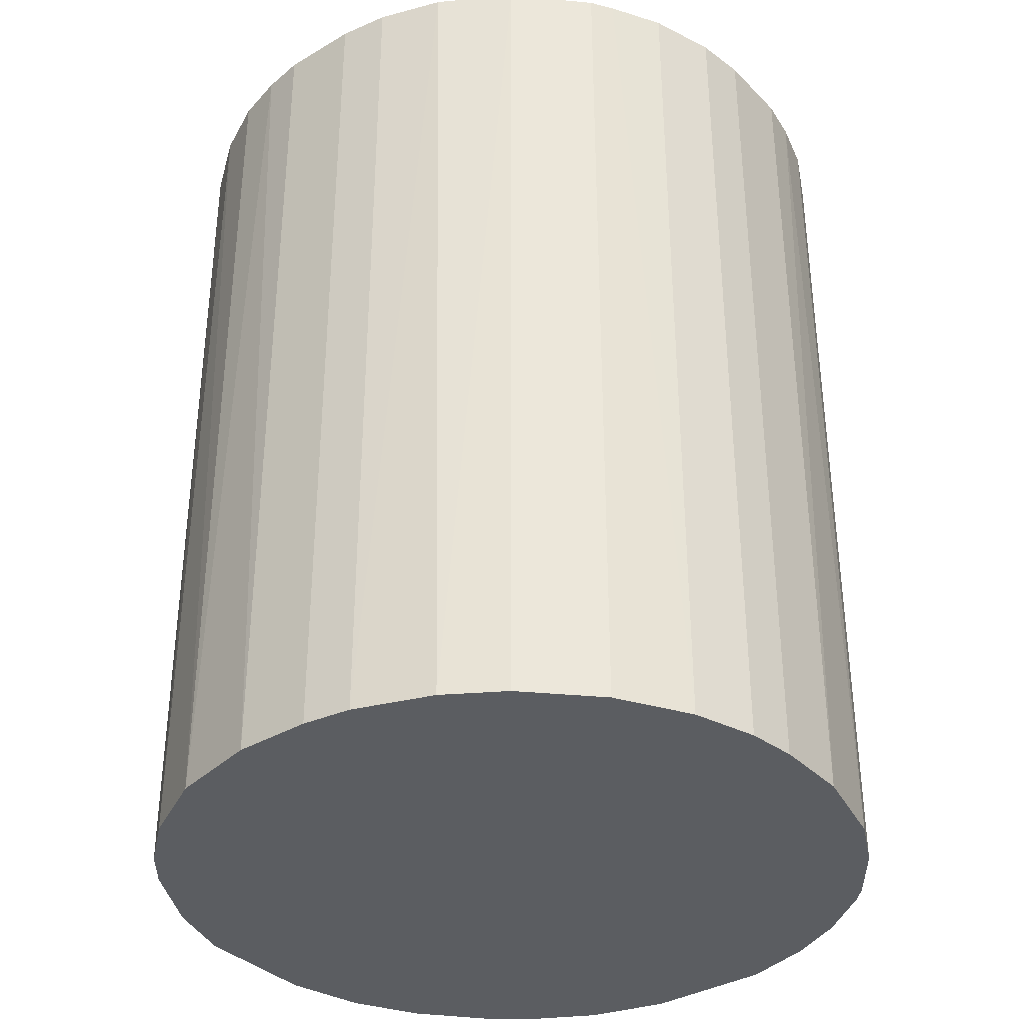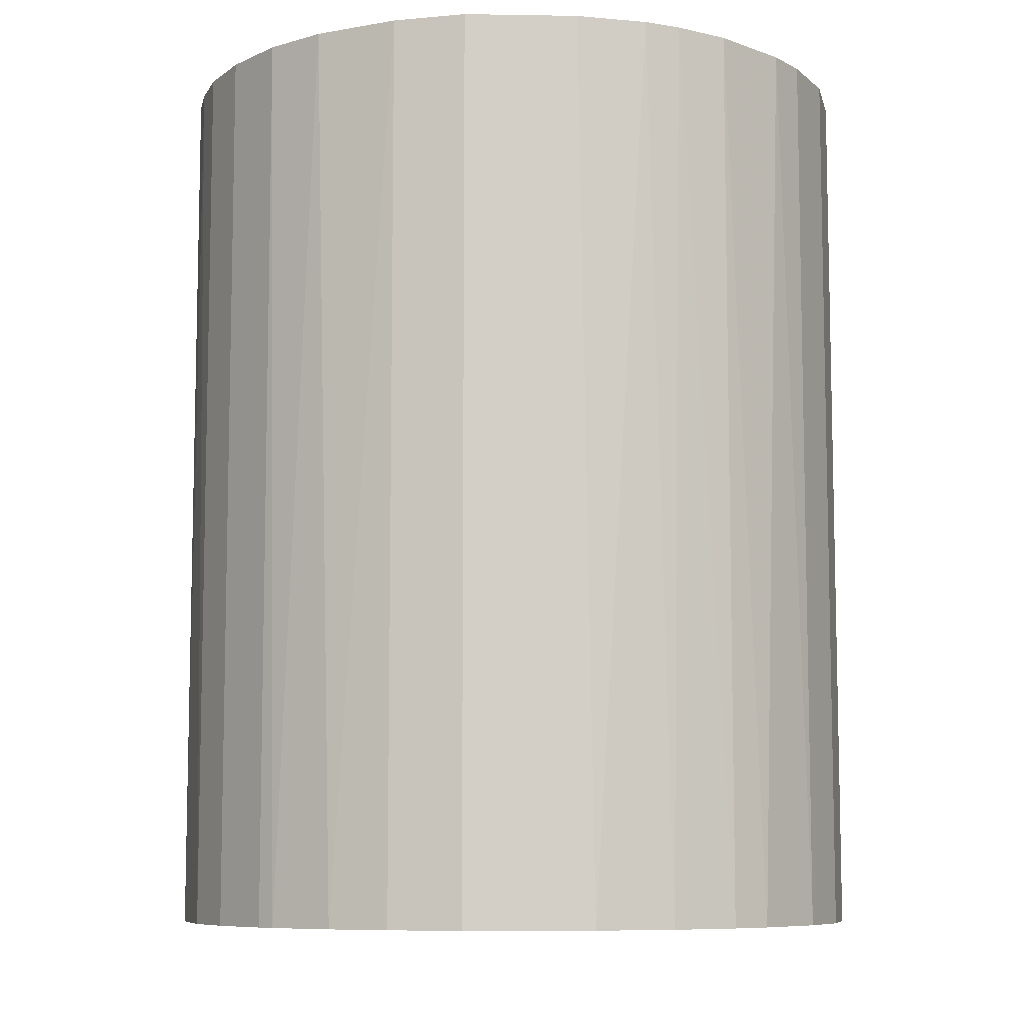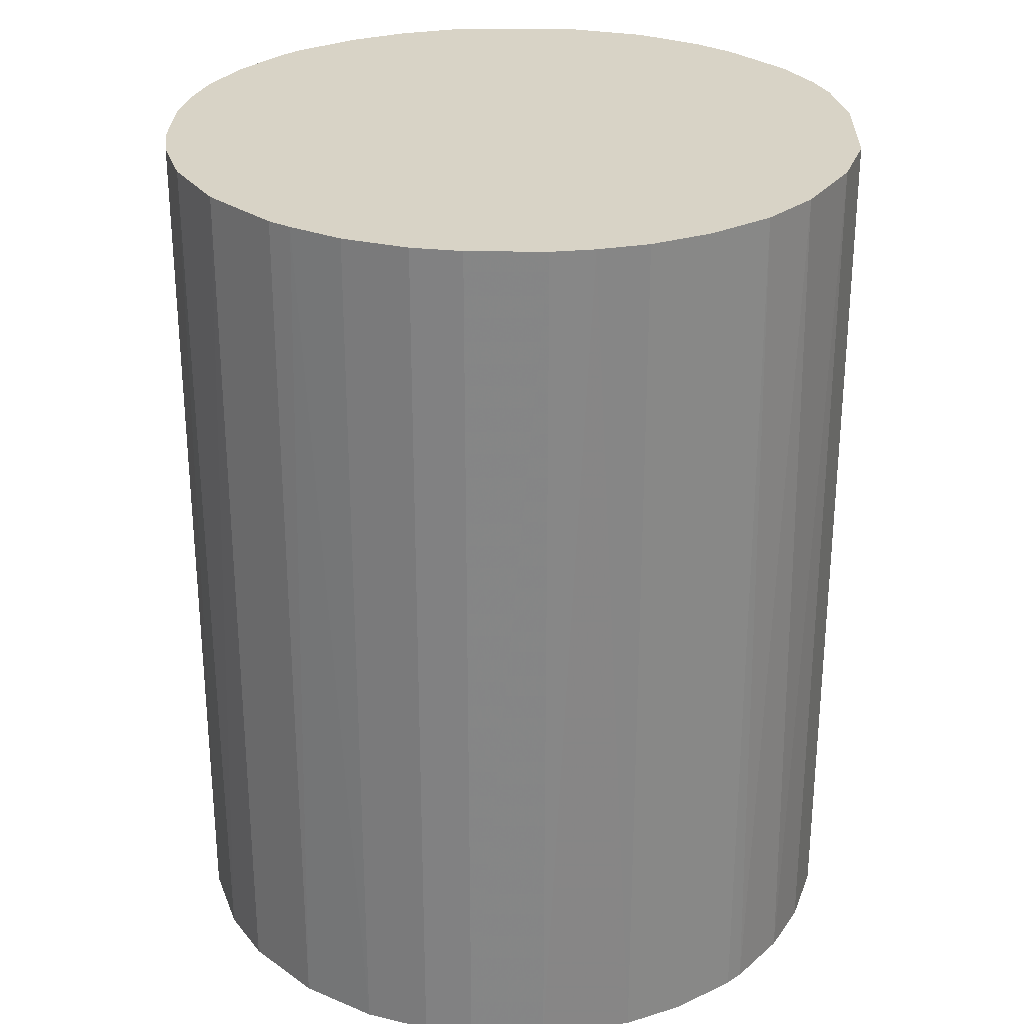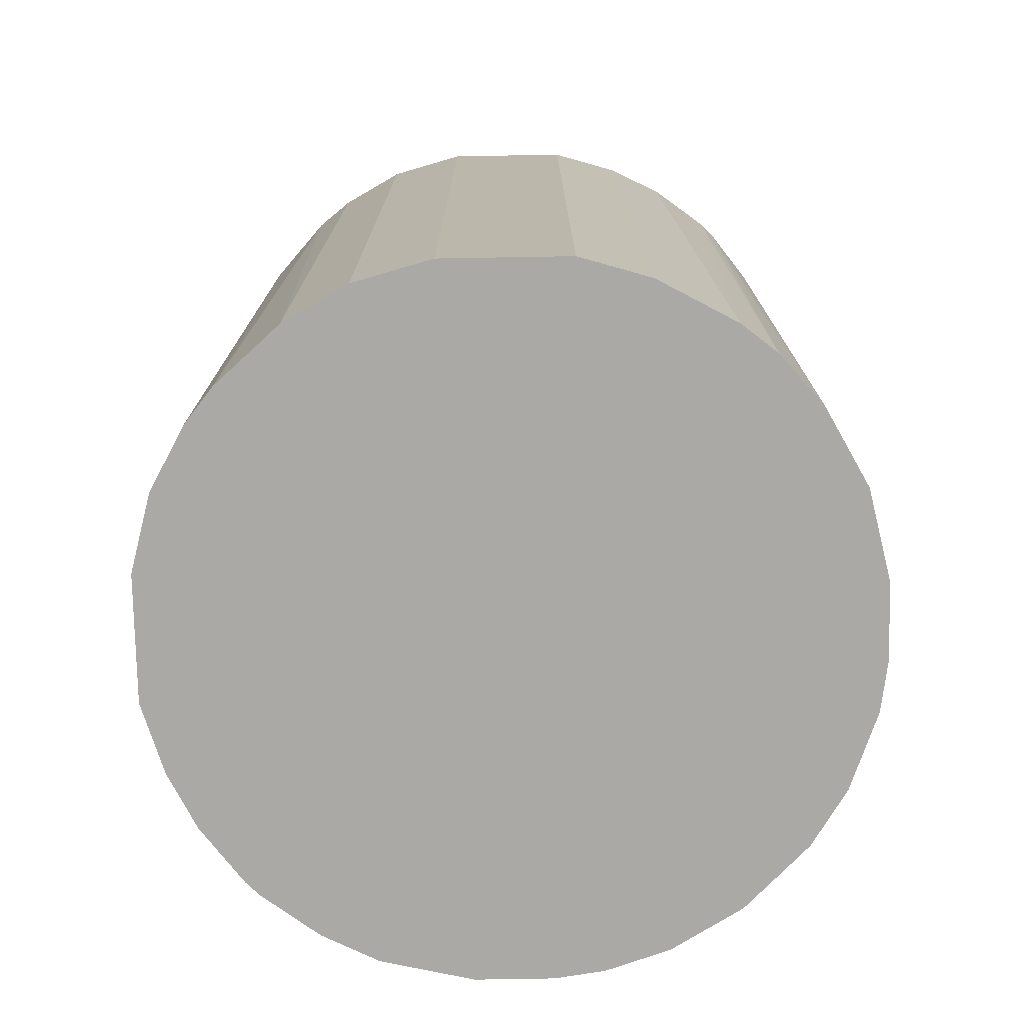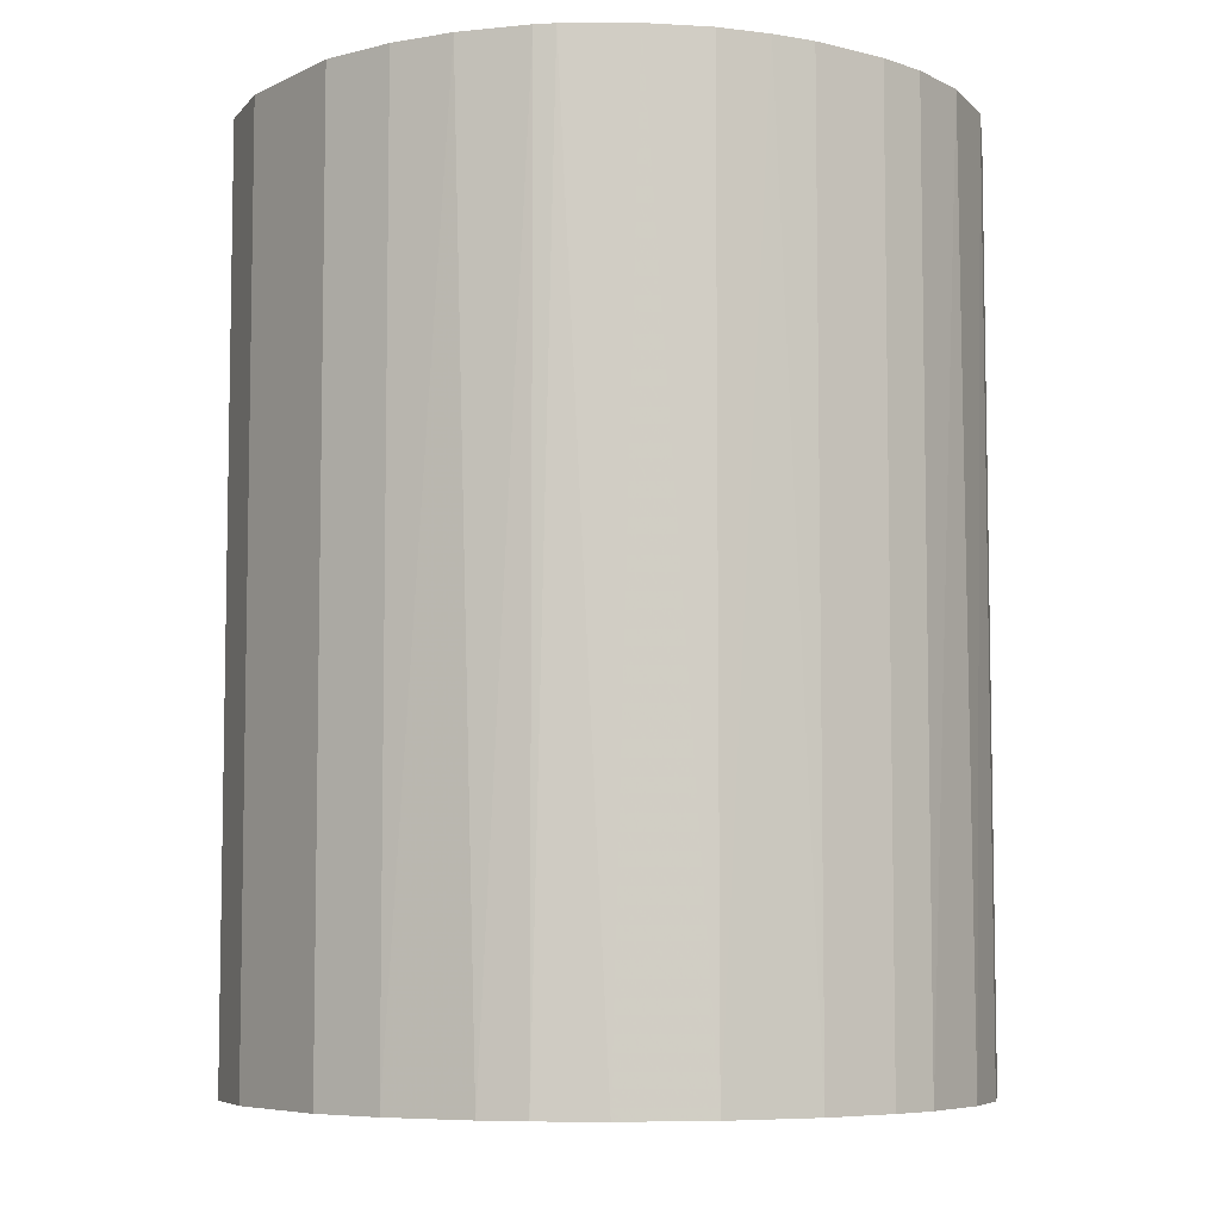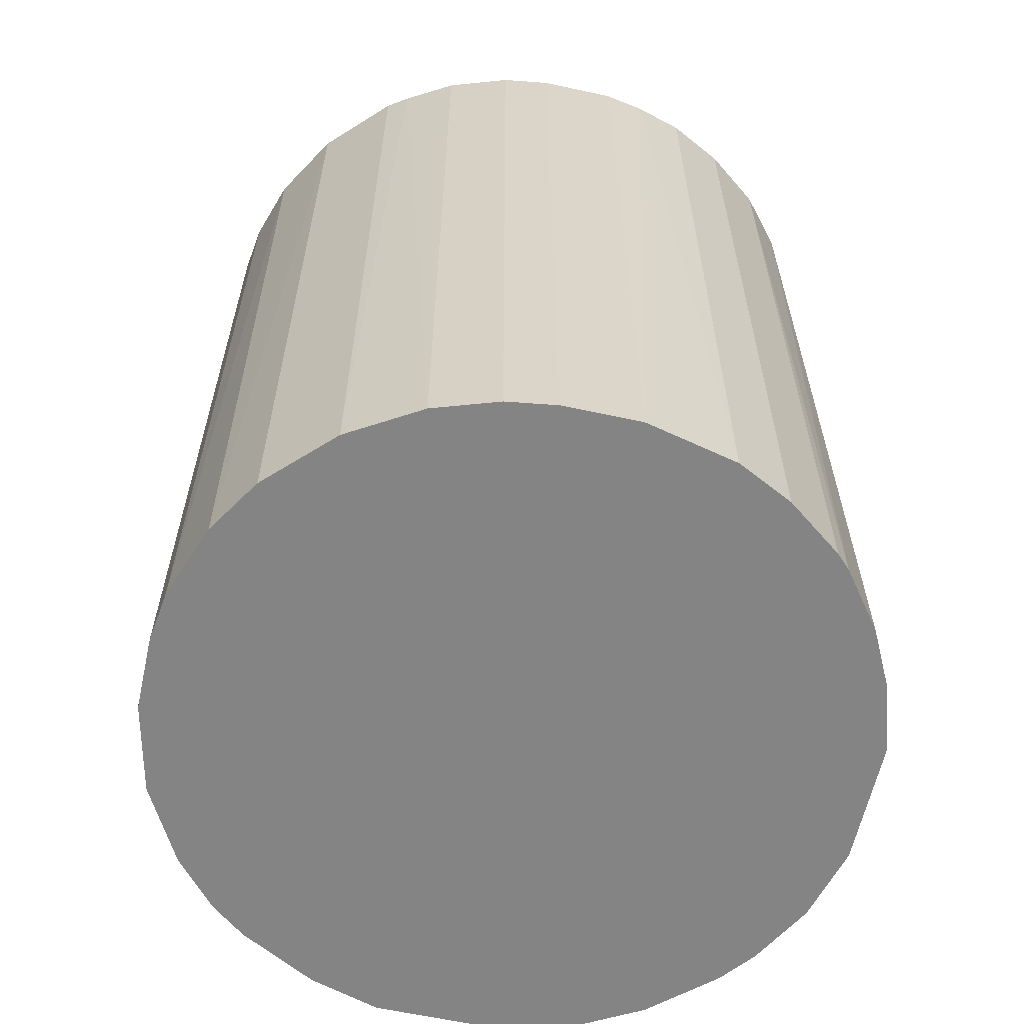
<metadata>
{"format":"obj","ext":"obj","renderer":"f3d","projection":"perspective","resolution":1024,"background":"white","views":[{"elev":-35.7,"azim":-52.1,"up":"+Z"},{"elev":-8.3,"azim":87.4,"up":"+Z"},{"elev":27.9,"azim":1.4,"up":"+Z"},{"elev":-75.5,"azim":-179.0,"up":"+Z"},{"elev":-6.6,"azim":-126.3,"up":"+Z"},{"elev":-61.5,"azim":-12.5,"up":"+Z"}]}
</metadata>
<code>
o convex_0
v -0.03003 -0.007425 -0.0391
v 0.03045 0.004172 0.0391
v 0.03045 -0.005594 0.0391
v -0.03065 -0.003148 0.0391
v 0.005398 0.03045 -0.0391
v 0.01151 -0.02881 -0.0391
v -0.01171 0.02862 0.0391
v -0.007425 -0.03003 0.0391
v 0.03045 0.005398 -0.0391
v -0.02515 0.01823 -0.0391
v 0.01762 0.02555 0.0391
v -0.01903 -0.02454 -0.0391
v 0.0164 -0.02637 0.0391
v 0.02617 -0.01659 -0.0391
v -0.02454 -0.01903 0.0391
v -0.02881 0.0115 0.0391
v 0.02311 0.02067 -0.0391
v -0.01171 0.02862 -0.0391
v -0.003148 -0.03065 -0.0391
v 0.005398 0.03045 0.0391
v -0.03065 0.003562 -0.0391
v 0.02801 0.01334 0.0391
v 0.003562 -0.03065 0.0391
v -0.02148 0.0225 0.0391
v 0.02495 -0.01842 0.0391
v 0.03045 -0.005594 -0.0391
v 0.01212 0.02862 -0.0391
v 0.02128 -0.0227 -0.0391
v -0.005594 0.03045 0.0391
v -0.02759 -0.01415 -0.0391
v -0.0172 -0.02576 0.0391
v -0.01293 -0.0282 -0.0391
v -0.0282 -0.01293 0.0391
v -0.01842 0.02494 -0.0391
v 0.02862 0.01212 -0.0391
v -0.005594 0.03045 -0.0391
v 0.02556 0.01762 0.0391
v -0.02881 0.0115 -0.0391
v 0.02862 -0.0117 0.0391
v 0.003562 -0.03065 -0.0391
v -0.03065 0.003562 0.0391
v 0.01212 0.02862 0.0391
v 0.01151 -0.02881 0.0391
v -0.02637 0.0164 0.0391
v -0.02454 -0.01903 -0.0391
v 0.01762 0.02555 -0.0391
v -0.01659 0.02617 0.0391
v 0.02128 -0.0227 0.0391
v 0.02067 0.02311 0.0391
v 0.02923 0.01029 0.0391
v 0.0164 -0.02637 -0.0391
v 0.02862 -0.0117 -0.0391
v -0.01293 -0.0282 0.0391
v 0.02556 0.01762 -0.0391
v -0.007425 -0.03003 -0.0391
v -0.03003 -0.007425 0.0391
v -0.003148 -0.03065 0.0391
v -0.03065 -0.003148 -0.0391
v -0.02148 0.0225 -0.0391
v -0.03003 0.007228 0.0391
v 0.007228 -0.03003 0.0391
v -0.01903 -0.02454 0.0391
v -0.0227 0.02128 0.0391
v 0.0225 -0.02148 -0.0391
f 48 28 64
f 3 2 4
f 1 5 6
f 4 2 7
f 3 4 8
f 6 5 9
f 5 1 10
f 7 2 11
f 1 6 12
f 3 8 13
f 6 9 14
f 8 4 15
f 4 7 16
f 9 5 17
f 5 10 18
f 12 6 19
f 7 11 20
f 10 1 21
f 11 2 22
f 13 8 23
f 16 7 24
f 3 13 25
f 2 3 26
f 9 2 26
f 14 9 26
f 17 5 27
f 5 20 27
f 6 14 28
f 18 7 29
f 20 5 29
f 7 20 29
f 1 12 30
f 8 15 31
f 12 19 32
f 31 12 32
f 15 4 33
f 1 30 33
f 30 15 33
f 18 10 34
f 9 17 35
f 5 18 36
f 29 5 36
f 18 29 36
f 11 22 37
f 10 21 38
f 3 25 39
f 25 14 39
f 26 3 39
f 19 6 40
f 23 19 40
f 4 16 41
f 21 4 41
f 20 11 42
f 11 27 42
f 27 20 42
f 6 13 43
f 13 23 43
f 16 24 44
f 10 38 44
f 38 16 44
f 12 15 45
f 30 12 45
f 15 30 45
f 17 27 46
f 27 11 46
f 7 18 47
f 24 7 47
f 18 34 47
f 34 24 47
f 25 13 48
f 13 28 48
f 11 37 49
f 37 17 49
f 46 11 49
f 17 46 49
f 2 9 50
f 22 2 50
f 9 35 50
f 35 22 50
f 13 6 51
f 6 28 51
f 28 13 51
f 14 26 52
f 39 14 52
f 26 39 52
f 8 31 53
f 32 8 53
f 31 32 53
f 35 17 54
f 22 35 54
f 17 37 54
f 37 22 54
f 19 8 55
f 8 32 55
f 32 19 55
f 4 1 56
f 1 33 56
f 33 4 56
f 8 19 57
f 23 8 57
f 19 23 57
f 1 4 58
f 21 1 58
f 4 21 58
f 34 10 59
f 24 34 59
f 16 38 60
f 38 21 60
f 41 16 60
f 21 41 60
f 40 6 61
f 23 40 61
f 6 43 61
f 43 23 61
f 15 12 62
f 12 31 62
f 31 15 62
f 44 24 63
f 10 44 63
f 59 10 63
f 24 59 63
f 14 25 64
f 28 14 64
f 25 48 64

</code>
